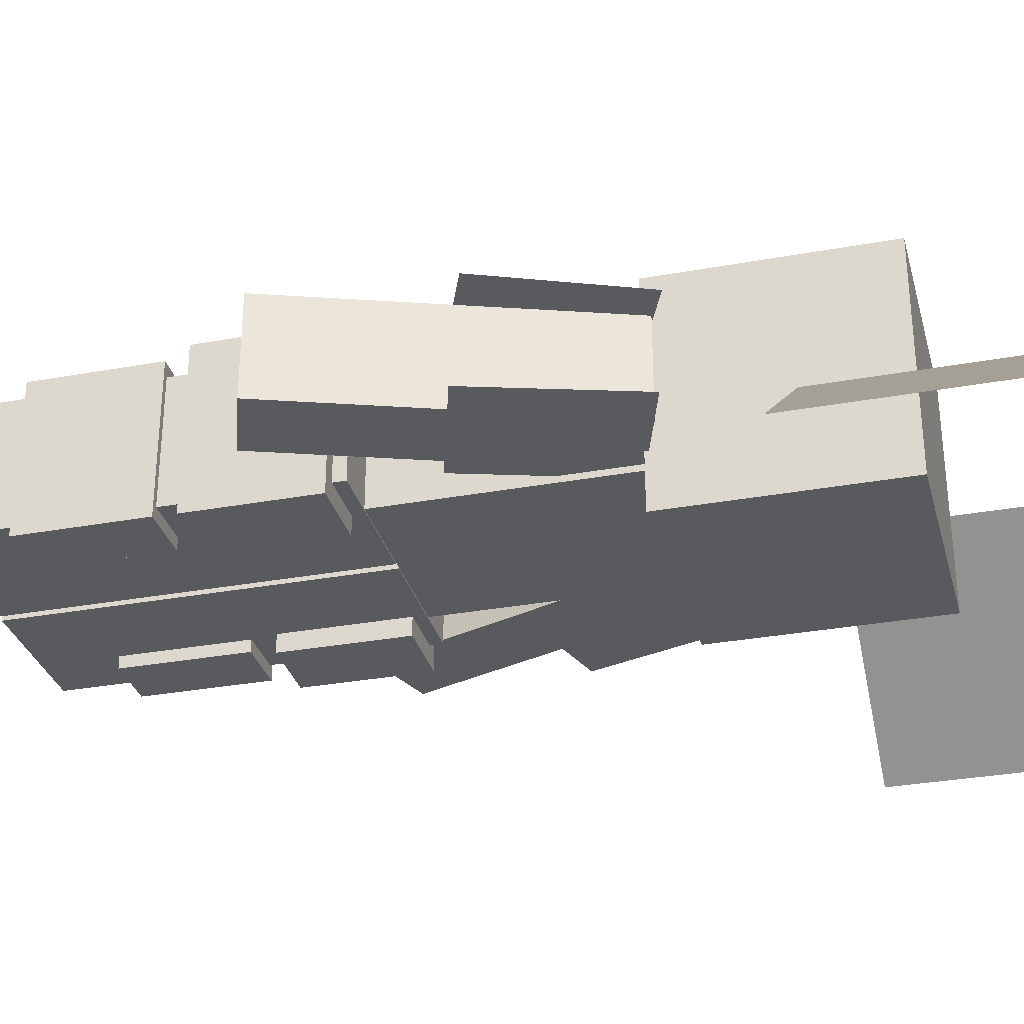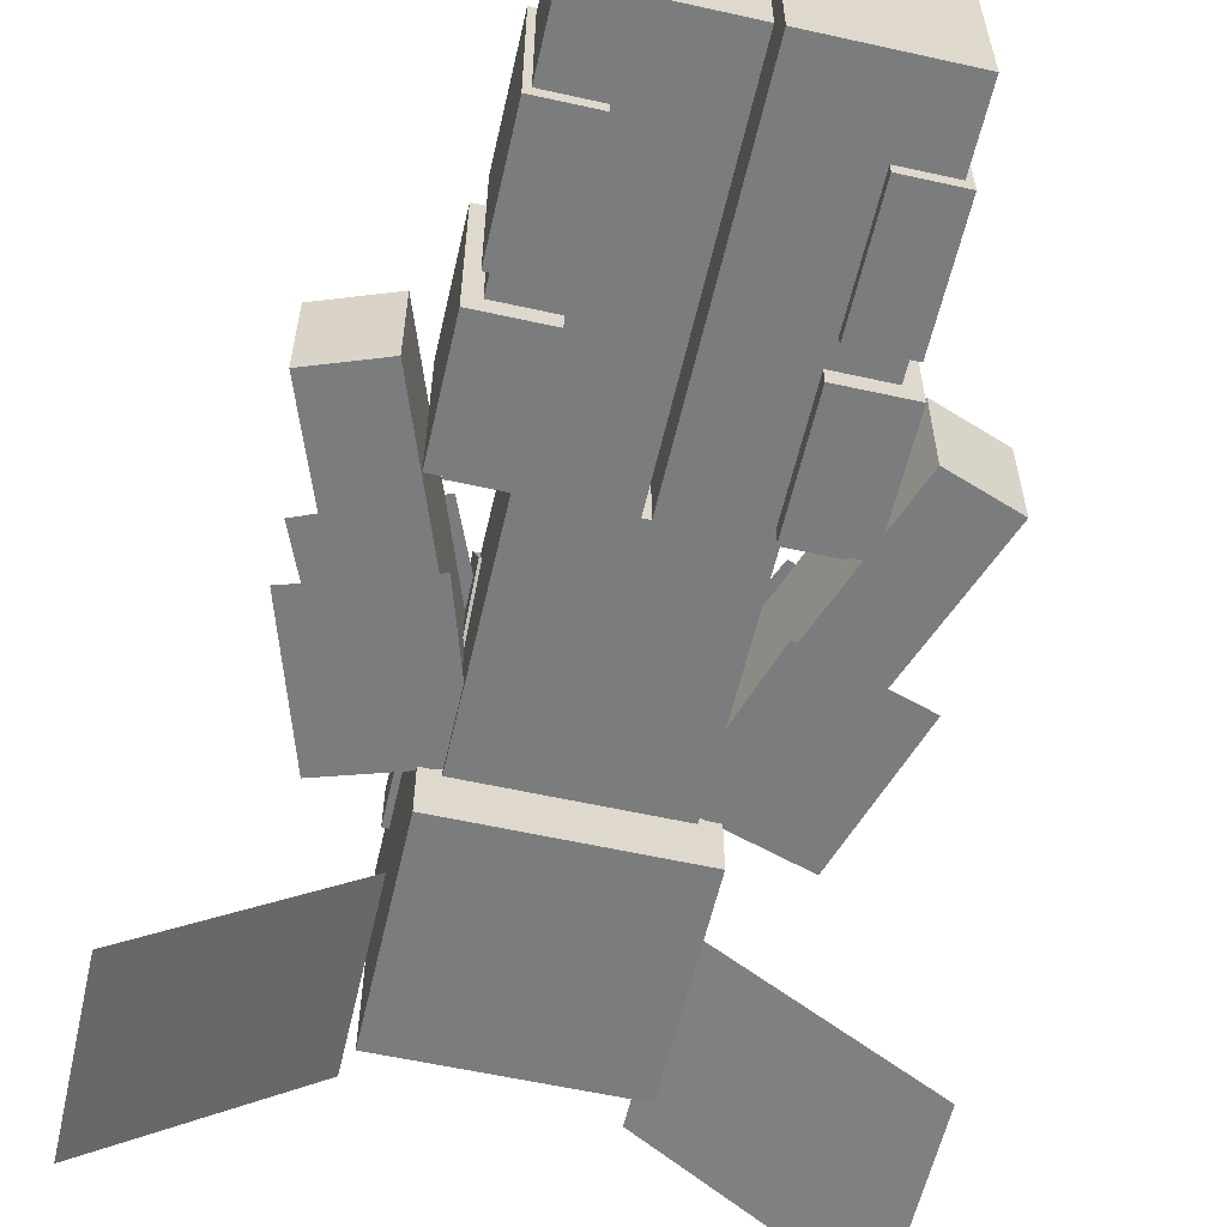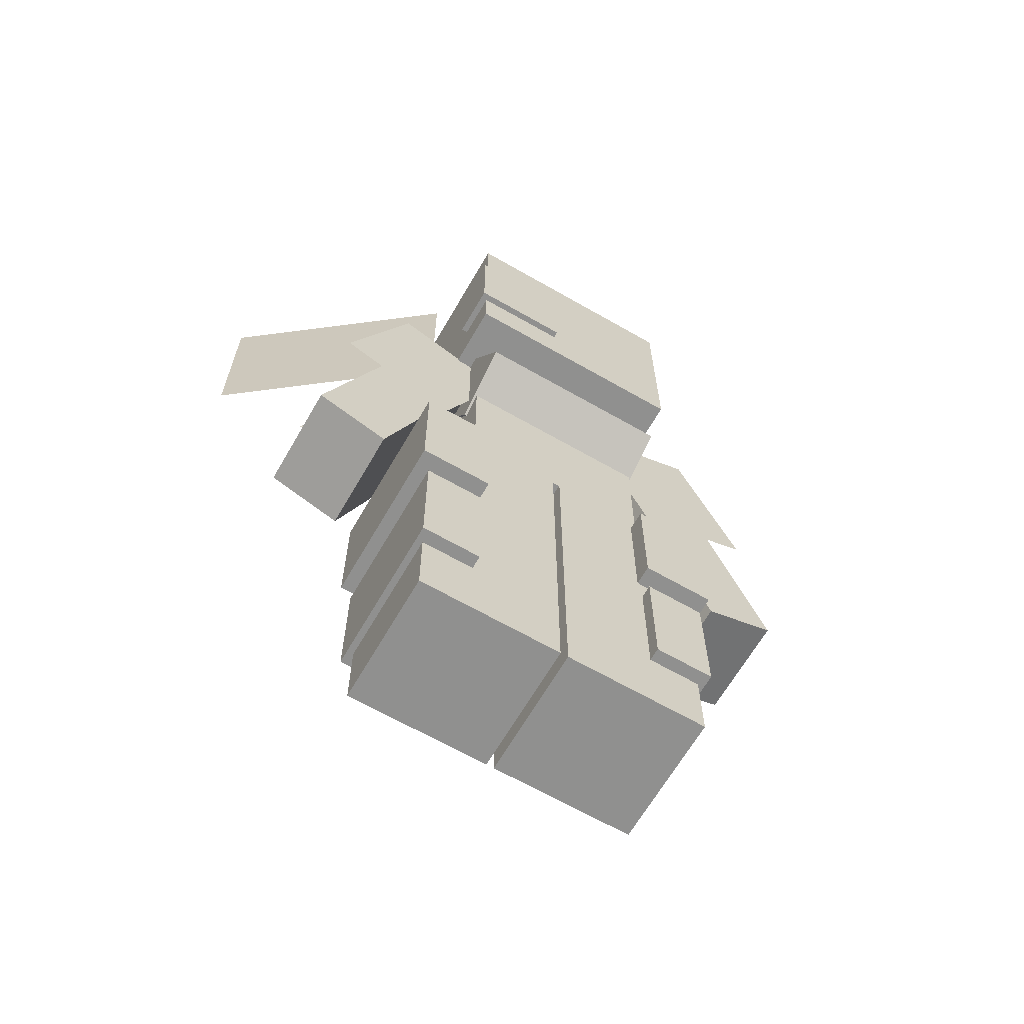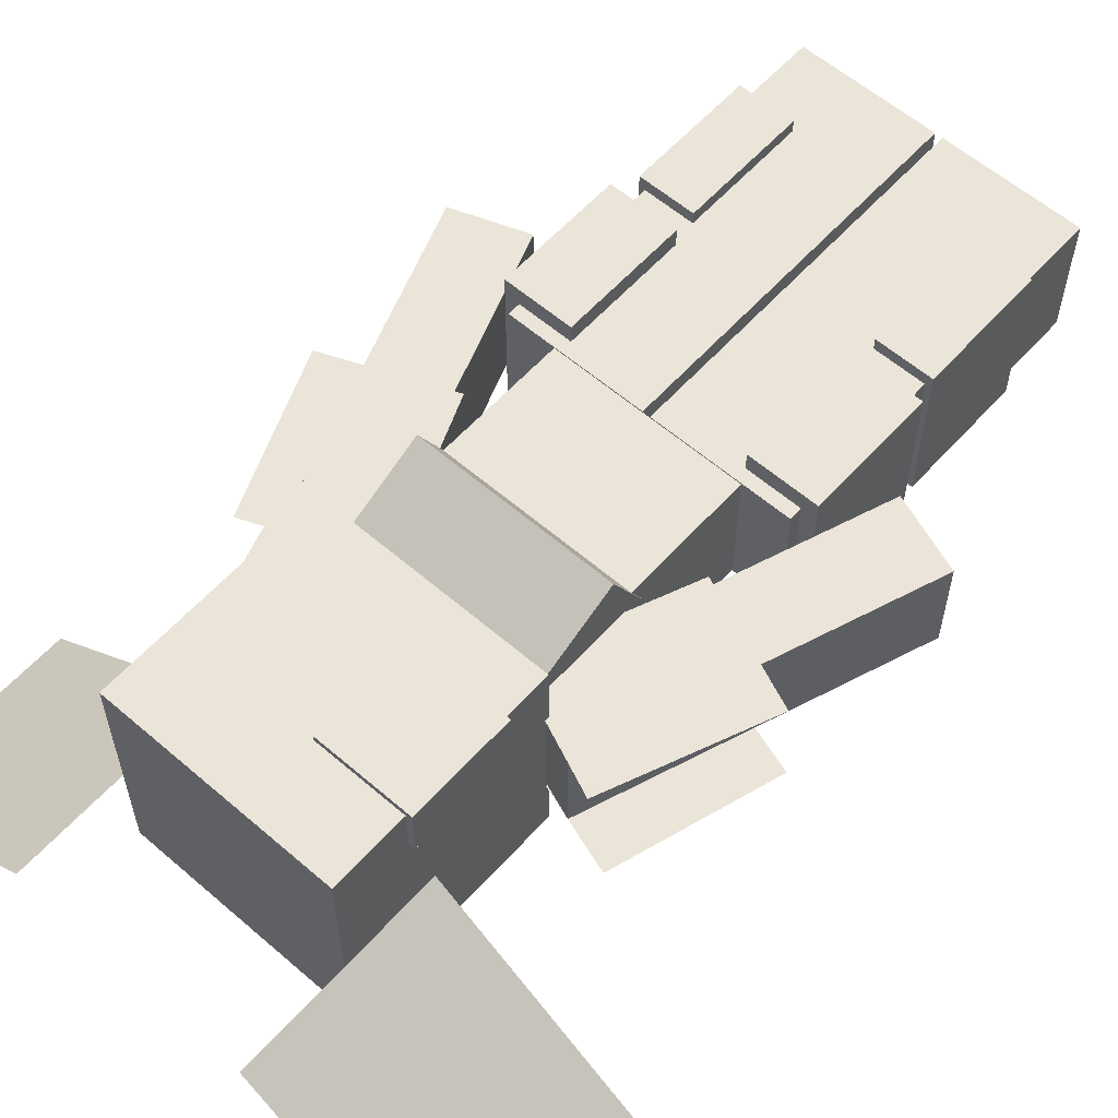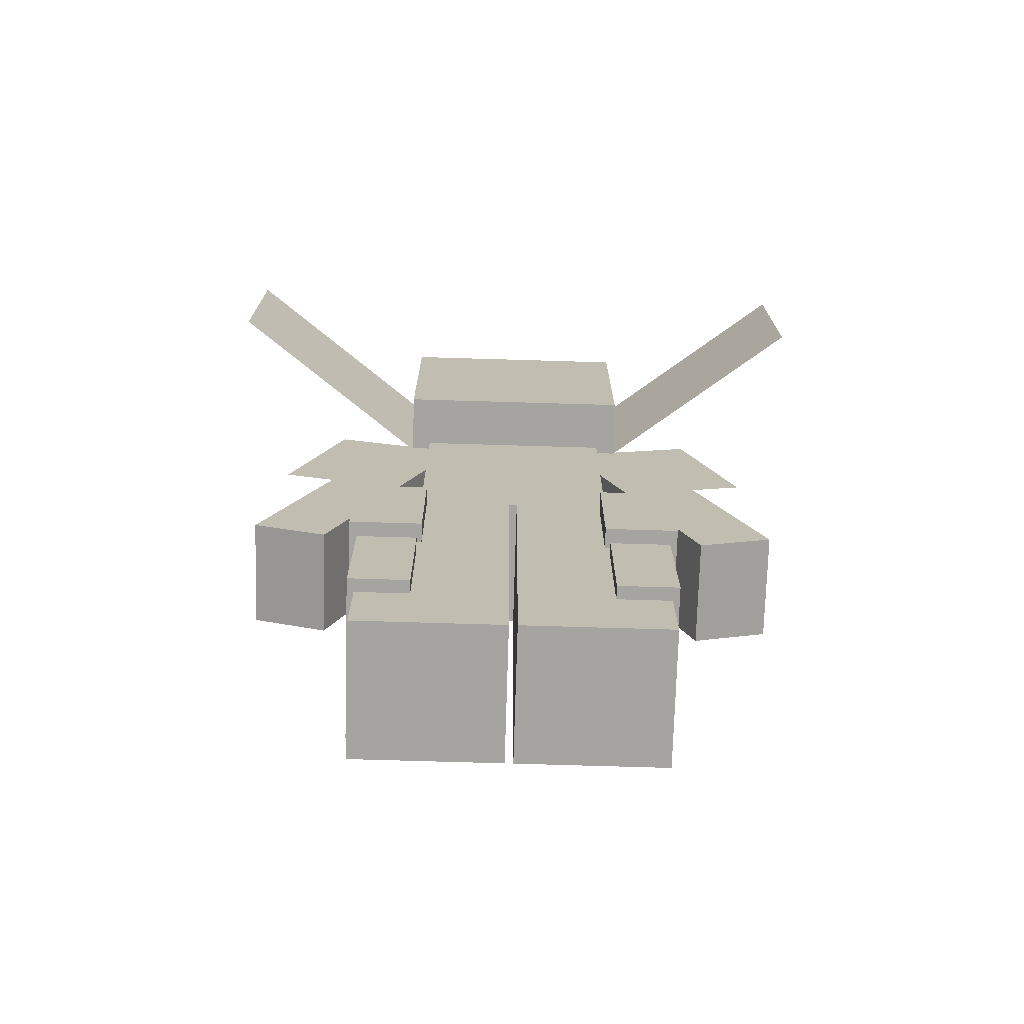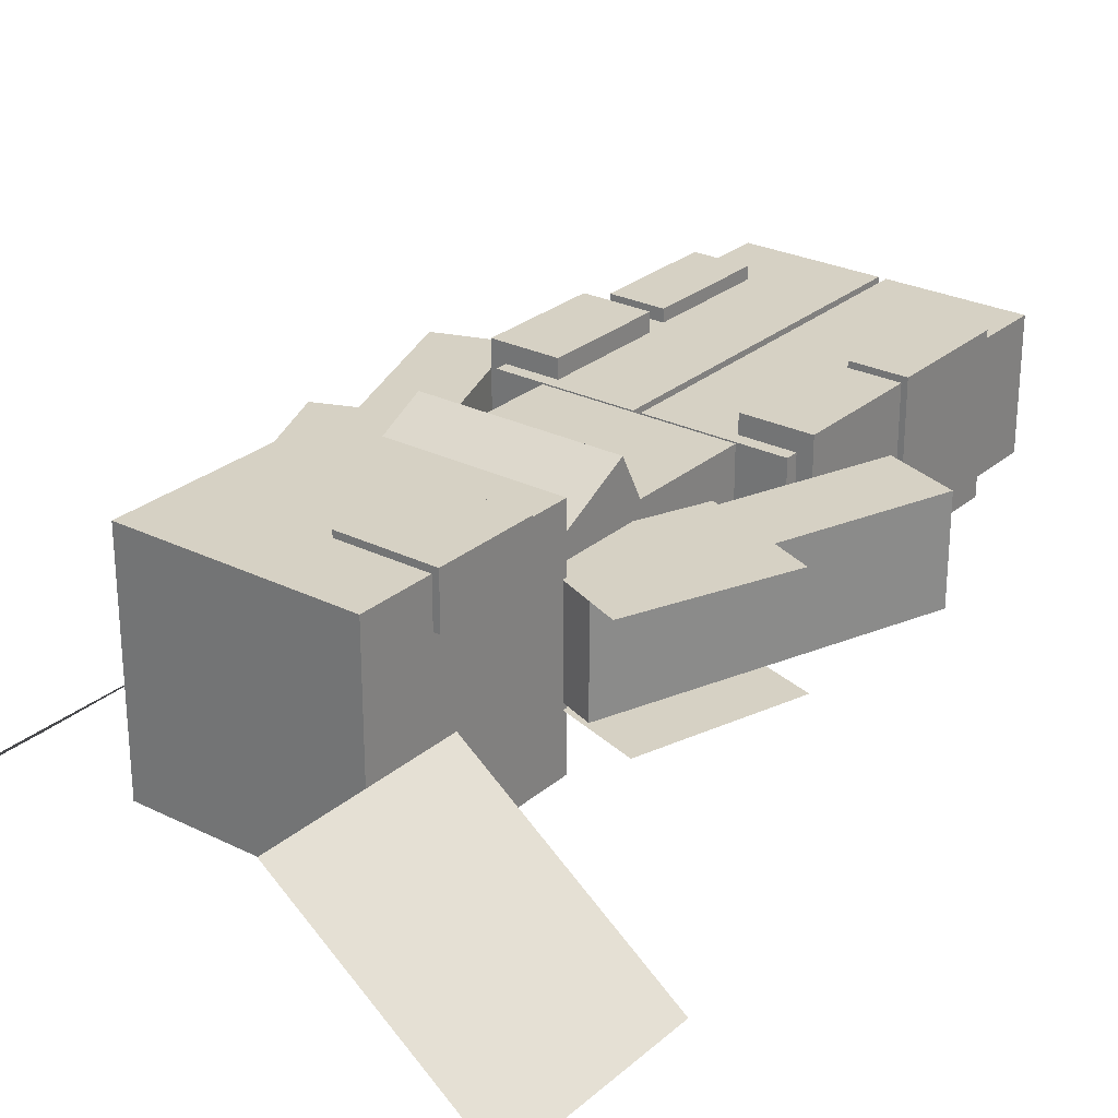
<metadata>
{"format":"obj","ext":"obj","renderer":"f3d","projection":"perspective","resolution":1024,"background":"white","views":[{"elev":-31.3,"azim":104.6,"up":"+Z"},{"elev":-58.7,"azim":-12.9,"up":"+Z"},{"elev":-65.5,"azim":-30.0,"up":"+Y"},{"elev":59.0,"azim":-138.4,"up":"+Z"},{"elev":-73.3,"azim":178.3,"up":"+Y"},{"elev":26.9,"azim":-142.4,"up":"+Z"}]}
</metadata>
<code>
o cube
v 0.2812 2.047 0.2812
v 0.2812 2.047 -0.2812
v 0.2812 1.5 0.2812
v 0.2812 1.5 -0.2812
v -0.2812 2.047 -0.2812
v -0.2812 2.047 0.2812
v -0.2812 1.5 -0.2812
v -0.2812 1.5 0.2812
f 4 7 5 2
f 3 4 2 1
f 8 3 1 6
f 7 8 6 5
f 6 1 2 5
f 7 4 3 8
o cube
v 0.7798 2.312 -0.4239
v 0.7798 2.312 -0.4239
v 0.7798 1.812 -0.4239
v 0.7798 1.812 -0.4239
v 0.2839 2.312 -0.0434
v 0.2839 2.312 -0.0434
v 0.2839 1.812 -0.0434
v 0.2839 1.812 -0.0434
f 12 15 13 10
f 11 12 10 9
f 16 11 9 14
f 15 16 14 13
f 14 9 10 13
f 15 12 11 16
o cube
v -0.2839 2.312 -0.0434
v -0.2839 2.312 -0.0434
v -0.2839 1.812 -0.0434
v -0.2839 1.812 -0.0434
v -0.7798 2.312 -0.4239
v -0.7798 2.312 -0.4239
v -0.7798 1.812 -0.4239
v -0.7798 1.812 -0.4239
f 20 23 21 18
f 19 20 18 17
f 24 19 17 22
f 23 24 22 21
f 22 17 18 21
f 23 20 19 24
o cube
v -0.0625 1.866 0.2969
v -0.0625 1.866 0.1719
v -0.0625 1.616 0.2969
v -0.0625 1.616 0.1719
v -0.2969 1.866 0.1719
v -0.2969 1.866 0.2969
v -0.2969 1.616 0.1719
v -0.2969 1.616 0.2969
f 28 31 29 26
f 27 28 26 25
f 32 27 25 30
f 31 32 30 29
f 30 25 26 29
f 31 28 27 32
o cube
v 0.2344 1.5 0.1562
v 0.2344 1.5 -0.1562
v 0.2344 0.9062 0.1562
v 0.2344 0.9062 -0.1562
v -0.2344 1.5 -0.1562
v -0.2344 1.5 0.1562
v -0.2344 0.9062 -0.1562
v -0.2344 0.9062 0.1562
f 36 39 37 34
f 35 36 34 33
f 40 35 33 38
f 39 40 38 37
f 38 33 34 37
f 39 36 35 40
o cube
v 0.2406 1.53 0.1393
v 0.2406 1.443 -0.02697
v 0.2406 1.28 0.2692
v 0.2406 1.193 0.1029
v -0.2406 1.443 -0.02697
v -0.2406 1.53 0.1393
v -0.2406 1.193 0.1029
v -0.2406 1.28 0.2692
f 44 47 45 42
f 43 44 42 41
f 48 43 41 46
f 47 48 46 45
f 46 41 42 45
f 47 44 43 48
o cube
v 0.3617 1.539 0.125
v 0.3617 1.539 -0.125
v 0.6396 0.7755 0.125
v 0.6396 0.7755 -0.125
v 0.1855 1.475 -0.125
v 0.1855 1.475 0.125
v 0.4634 0.7114 -0.125
v 0.4634 0.7114 0.125
f 52 55 53 50
f 51 52 50 49
f 56 51 49 54
f 55 56 54 53
f 54 49 50 53
f 55 52 51 56
o cube
v 0.479 1.572 -0.1406
v 0.479 1.572 -0.1406
v 0.6003 1.188 -0.1406
v 0.6003 1.188 -0.1406
v 0.181 1.478 -0.1406
v 0.181 1.478 -0.1406
v 0.3022 1.094 -0.1406
v 0.3022 1.094 -0.1406
f 60 63 61 58
f 59 60 58 57
f 64 59 57 62
f 63 64 62 61
f 62 57 58 61
f 63 60 59 64
o cube
v 0.4418 1.578 0.125
v 0.4418 1.578 0.125
v 0.596 1.205 0.125
v 0.596 1.205 0.125
v 0.153 1.458 0.125
v 0.153 1.458 0.125
v 0.3073 1.086 0.125
v 0.3073 1.086 0.125
f 68 71 69 66
f 67 68 66 65
f 72 67 65 70
f 71 72 70 69
f 70 65 66 69
f 71 68 67 72
o cube
v -0.2188 0.875 0.2063
v -0.2188 0.875 -0.2062
v -0.2188 0.5625 0.2063
v -0.2188 0.5625 -0.2062
v -0.3906 0.875 -0.2062
v -0.3906 0.875 0.2063
v -0.3906 0.5625 -0.2062
v -0.3906 0.5625 0.2063
f 76 79 77 74
f 75 76 74 73
f 80 75 73 78
f 79 80 78 77
f 78 73 74 77
f 79 76 75 80
o cube
v -0.009375 0.9062 0.1594
v -0.009375 0.9062 -0.1594
v -0.009375 0 0.1594
v -0.009375 0 -0.1594
v -0.3531 0.9062 -0.1594
v -0.3531 0.9062 0.1594
v -0.3531 0 -0.1594
v -0.3531 0 0.1594
f 84 87 85 82
f 83 84 82 81
f 88 83 81 86
f 87 88 86 85
f 86 81 82 85
f 87 84 83 88
o cube
v -0.2281 0.5 0.1906
v -0.2281 0.5 -0.1906
v -0.2281 0.1875 0.1906
v -0.2281 0.1875 -0.1906
v -0.3688 0.5 -0.1906
v -0.3688 0.5 0.1906
v -0.3688 0.1875 -0.1906
v -0.3688 0.1875 0.1906
f 92 95 93 90
f 91 92 90 89
f 96 91 89 94
f 95 96 94 93
f 94 89 90 93
f 95 92 91 96
o cube
v -0.1855 1.475 0.125
v -0.1855 1.475 -0.125
v -0.4634 0.7114 0.125
v -0.4634 0.7114 -0.125
v -0.3617 1.539 -0.125
v -0.3617 1.539 0.125
v -0.6396 0.7755 -0.125
v -0.6396 0.7755 0.125
f 100 103 101 98
f 99 100 98 97
f 104 99 97 102
f 103 104 102 101
f 102 97 98 101
f 103 100 99 104
o cube
v -0.181 1.478 -0.1406
v -0.181 1.478 -0.1406
v -0.3022 1.094 -0.1406
v -0.3022 1.094 -0.1406
v -0.479 1.572 -0.1406
v -0.479 1.572 -0.1406
v -0.6003 1.188 -0.1406
v -0.6003 1.188 -0.1406
f 108 111 109 106
f 107 108 106 105
f 112 107 105 110
f 111 112 110 109
f 110 105 106 109
f 111 108 107 112
o cube
v -0.153 1.458 0.125
v -0.153 1.458 0.125
v -0.3073 1.086 0.125
v -0.3073 1.086 0.125
v -0.4418 1.578 0.125
v -0.4418 1.578 0.125
v -0.596 1.205 0.125
v -0.596 1.205 0.125
f 116 119 117 114
f 115 116 114 113
f 120 115 113 118
f 119 120 118 117
f 118 113 114 117
f 119 116 115 120
o cube
v 0.3531 0.9062 0.1594
v 0.3531 0.9062 -0.1594
v 0.3531 0 0.1594
v 0.3531 0 -0.1594
v 0.009375 0.9062 -0.1594
v 0.009375 0.9062 0.1594
v 0.009375 0 -0.1594
v 0.009375 0 0.1594
f 124 127 125 122
f 123 124 122 121
f 128 123 121 126
f 127 128 126 125
f 126 121 122 125
f 127 124 123 128
o cube
v 0.3688 0.5 0.1906
v 0.3688 0.5 -0.1906
v 0.3688 0.1875 0.1906
v 0.3688 0.1875 -0.1906
v 0.2281 0.5 -0.1906
v 0.2281 0.5 0.1906
v 0.2281 0.1875 -0.1906
v 0.2281 0.1875 0.1906
f 132 135 133 130
f 131 132 130 129
f 136 131 129 134
f 135 136 134 133
f 134 129 130 133
f 135 132 131 136
o cube
v 0.3906 0.875 0.2063
v 0.3906 0.875 -0.2062
v 0.3906 0.5625 0.2063
v 0.3906 0.5625 -0.2062
v 0.2188 0.875 -0.2062
v 0.2188 0.875 0.2063
v 0.2188 0.5625 -0.2062
v 0.2188 0.5625 0.2063
f 140 143 141 138
f 139 140 138 137
f 144 139 137 142
f 143 144 142 141
f 142 137 138 141
f 143 140 139 144

</code>
